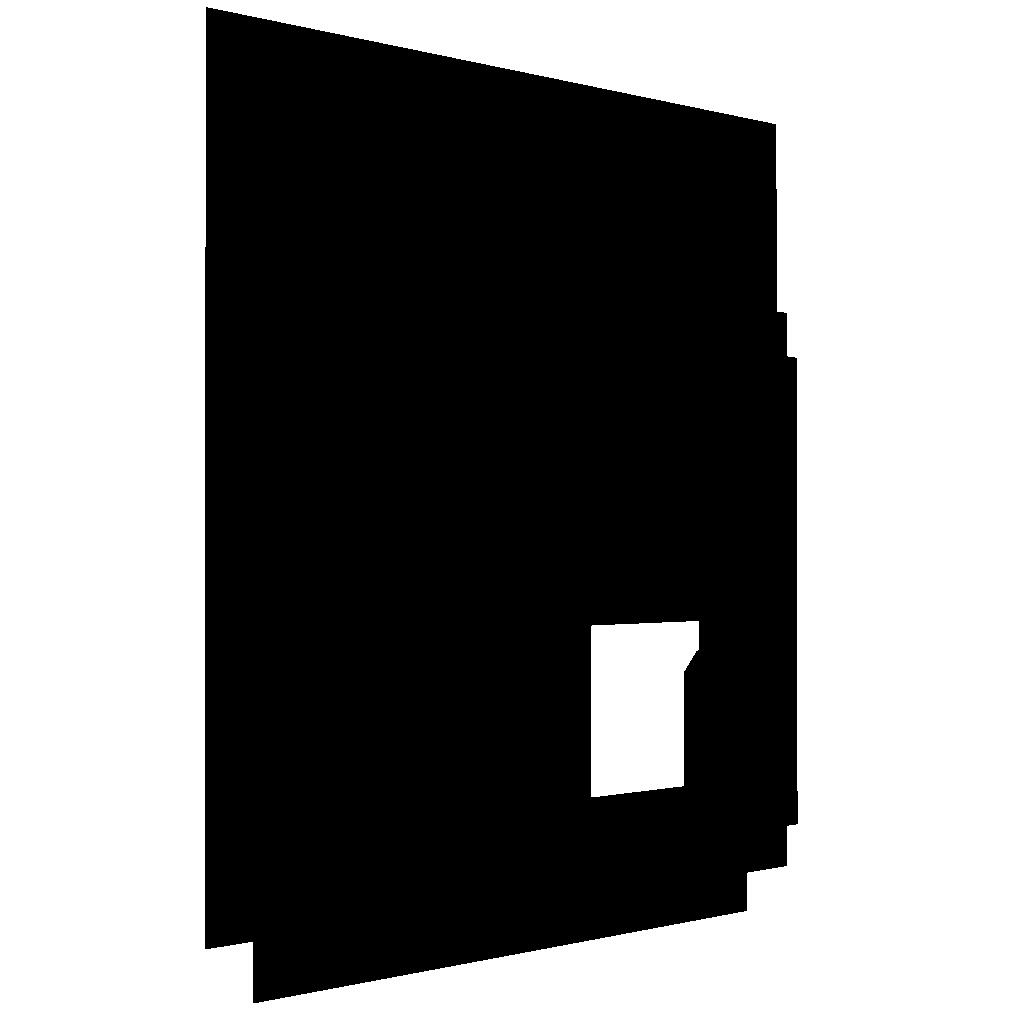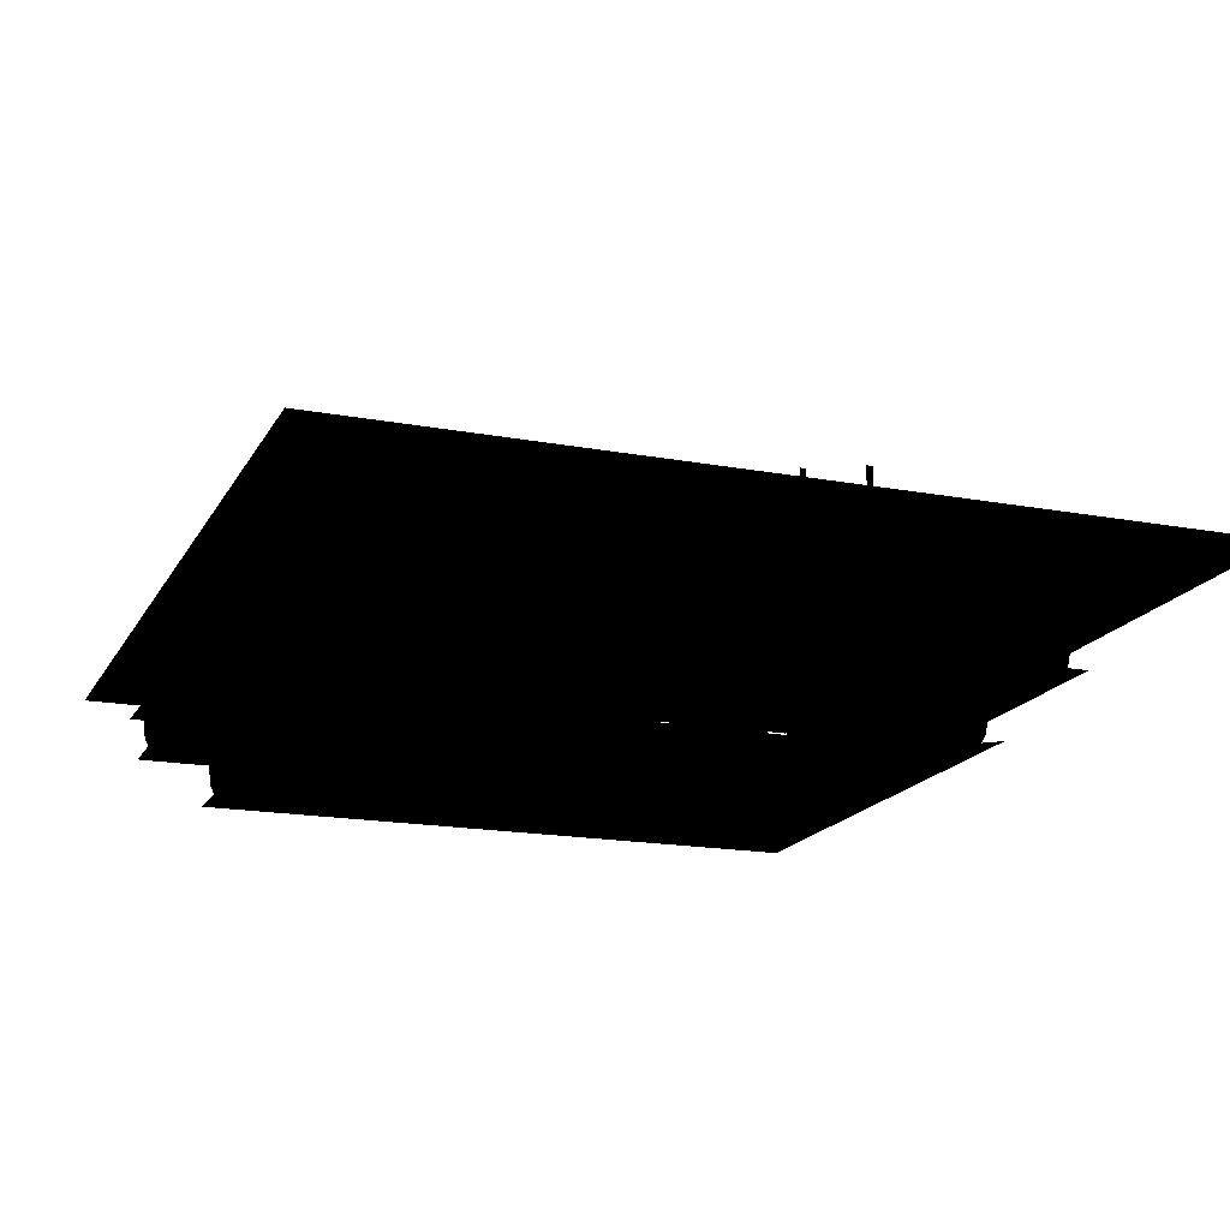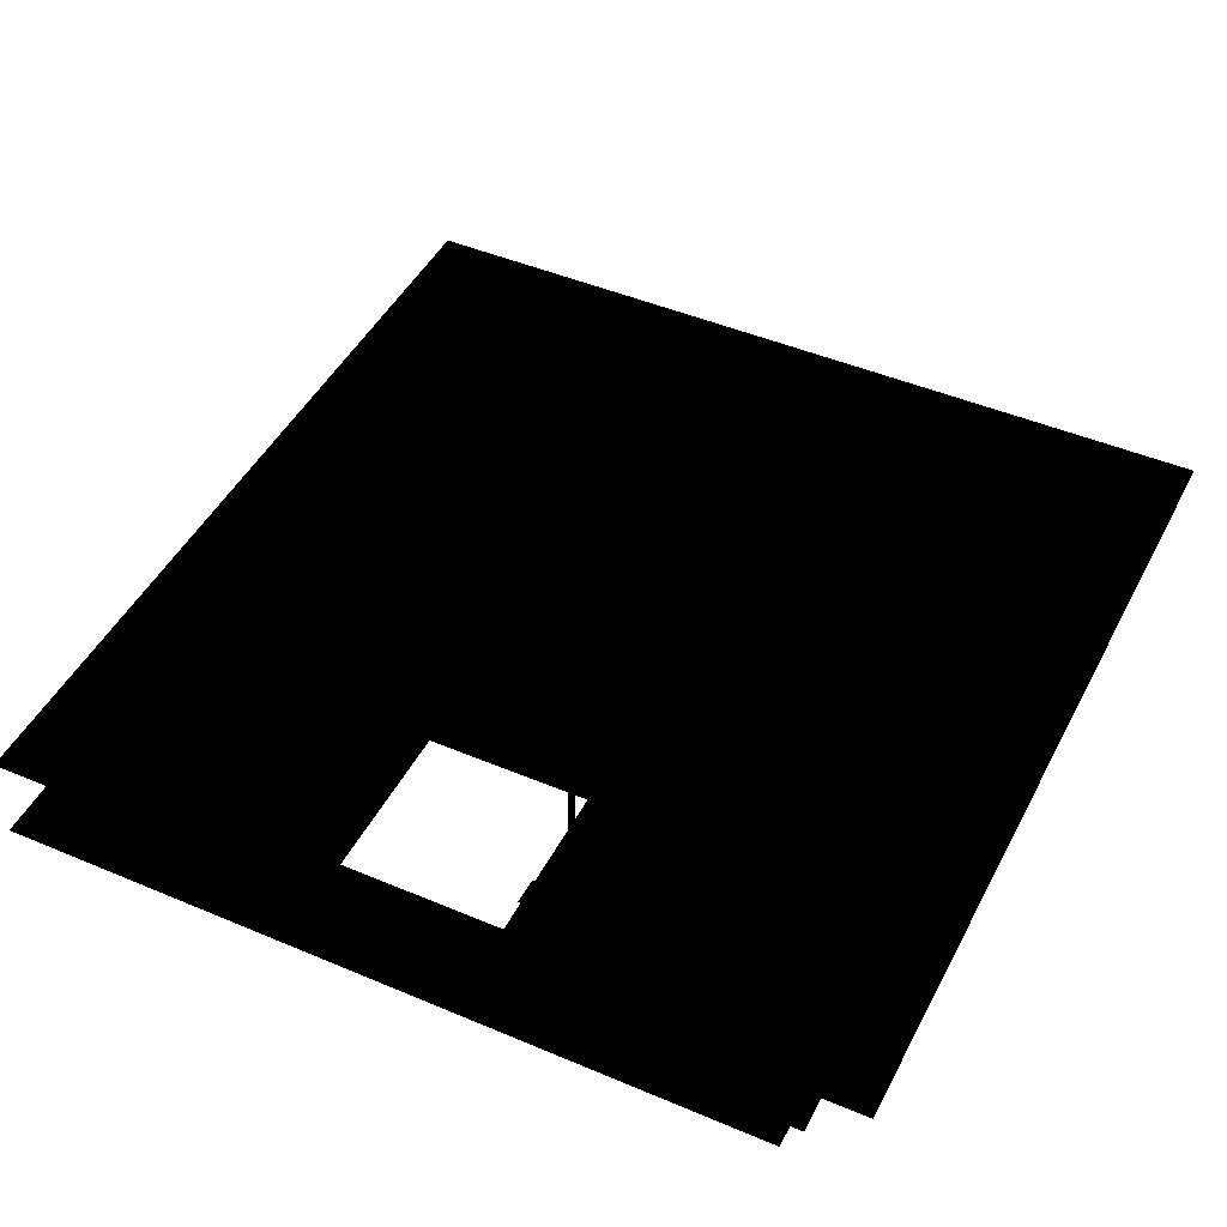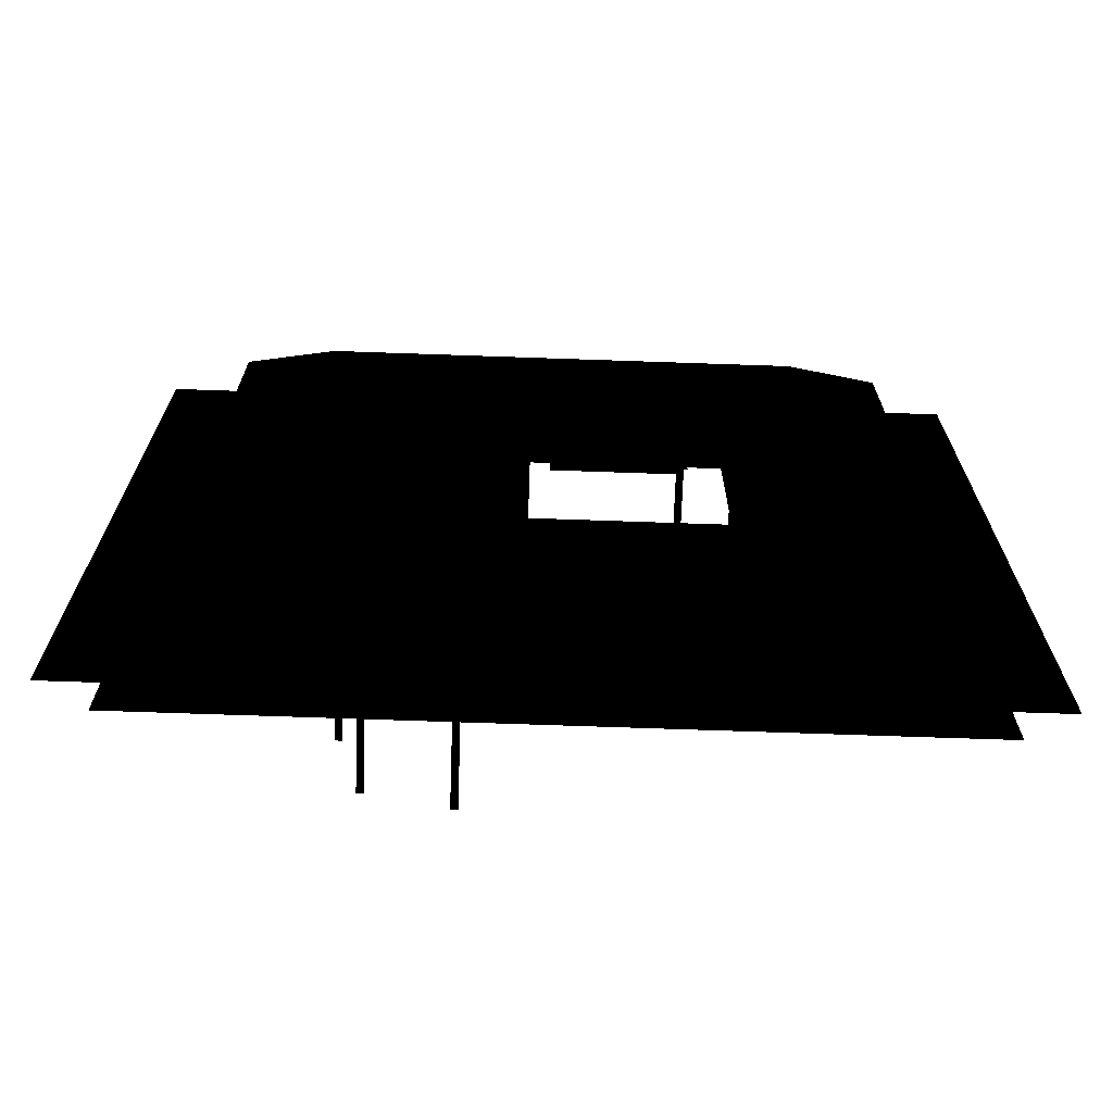
<metadata>
{"format":"obj","ext":"obj","renderer":"f3d","projection":"perspective","resolution":1024,"background":"white","views":[{"elev":-0.5,"azim":-46.6,"up":"+Z"},{"elev":-17.3,"azim":-20.5,"up":"+Y"},{"elev":45.7,"azim":-153.9,"up":"+Y"},{"elev":-70.3,"azim":-2.0,"up":"+Z"}]}
</metadata>
<code>
o polygon0
g polygon0
v -4.25 0.0625 -2.938
v -4.25 0.03125 -2.062
v -3.25 0.03125 -2.062
v -3.25 0.0625 -2.938
v -3.375 0.03125 -3.5
v -4.125 0.03125 -3.5
v -4.188 0.03125 -2.75
v -3.312 0.03125 -2.75
v -3.25 0.03125 -2.062
v -3.25 0.9219 -2.062
v -3.25 0.875 -2.375
v -3.25 0.0625 -2.938
v -4.25 0.9219 -2.062
v -4.25 0.03125 -2.062
v -4.25 0.0625 -2.938
v -4.25 0.875 -2.375
v -3.25 0.03125 -2.062
v -4.25 0.03125 -2.062
v -4.25 0.9219 -2.062
v -3.25 0.9219 -2.062
f 1 2 3
f 3 4 1
f 5 6 7
f 7 8 5
f 9 10 11
f 11 12 9
f 13 14 15
f 15 16 13
f 17 18 19
f 19 20 17
o polygon1
g polygon1
v -3.188 0.03125 -3
v -3.5 0.03125 -3
v -3.188 0.9375 -2.406
v -3.5 0.8035 -2.494
v -4.312 0.9375 -2.406
v -4 0.8035 -2.494
v -4.312 0.03125 -3
v -4 0.03125 -3
v -3.188 1 -2
v -3 0.03125 -1.938
v -3.188 0.9375 -2.406
v -3.188 0.03125 -3
v -4.312 0.03125 -3
v -4.5 0.03125 -1.938
v -4.312 0.9375 -2.406
v -4.312 1 -2
v -3.188 0.9375 -2.406
v -4.312 0.9375 -2.406
v -4.312 1 -2
v -3.188 1 -2
f 21 22 23
f 22 24 23
f 23 24 25
f 24 26 25
f 25 26 27
f 26 28 27
f 29 30 31
f 30 32 31
f 33 34 35
f 34 36 35
f 37 38 39
f 39 40 37
o polygon2
g polygon2
v -1 1 -2
v -1 0.9375 -2.188
v -3 1 -2
v -3 0.9375 -2.188
v -3.25 1 -2
v -3.25 0.9375 -2.188
v -1.5 0.5 -2.5
v -1.5 0.4375 -2.688
v -3 0.5 -2.5
v -3 0.4375 -2.688
v -3.188 0.5 -2.5
v -3.188 0.4375 -2.688
v -7.5 1 -7.5
v -7.5 1 -3.5
v -7.312 0.9375 -3.5
v -7.312 0.9375 -7.5
v -1 1 -7.5
v -7.5 1 -7.5
v -7.5 0.9375 -7.312
v -1 0.9375 -7.312
v -1 1 -2
v -1 1 -7.5
v -1.188 0.9375 -7.5
v -1.188 0.9375 -2
v -6.5 1 -2
v -4.5 1 -2
v -4.5 0.9375 -2.188
v -6.5 0.9375 -2.188
v -6.5 1 -3.5
v -6.5 1 -2
v -6.312 0.9375 -2
v -6.312 0.9375 -3.5
v -7.5 1 -3.5
v -6.5 1 -3.5
v -6.5 0.9375 -3.688
v -7.5 0.9375 -3.688
v -2.5 0.5 -7
v -7 0.5 -7
v -7 0.4375 -6.812
v -2.5 0.4375 -6.812
v -6 0.5 -2.5
v -4.5 0.5 -2.5
v -4.5 0.4375 -2.688
v -6 0.4375 -2.688
v -1.5 0.5 -2.5
v -1.5 0.5 -5.5
v -1.688 0.4375 -5.5
v -1.688 0.4375 -2.5
v -2.5 0.5 -5.5
v -2.5 0.5 -7
v -2.688 0.4375 -7
v -2.688 0.4375 -5.5
v -6 0.5 -4
v -6 0.5 -2.5
v -5.812 0.4375 -2.5
v -5.812 0.4375 -4
v -7 0.5 -7
v -7 0.5 -4
v -6.812 0.4375 -4
v -6.812 0.4375 -7
v -1.5 0.5 -5.5
v -2.5 0.5 -5.5
v -2.5 0.4375 -5.312
v -1.5 0.4375 -5.312
v -7 0.5 -4
v -6 0.5 -4
v -6 0.4375 -4.188
v -7 0.4375 -4.188
v -4.5 0.5 -2.5
v -4.25 0.5 -2.5
v -4.25 0.4375 -2.688
v -4.5 0.4375 -2.688
v -4.5 1 -2
v -4.25 1 -2
v -4.25 0.9375 -2.188
v -4.5 0.9375 -2.188
v -6.5 1 -3.5
v -6.312 0.9375 -3.5
v -6.5 0.9375 -3.688
v -6 0.5 -4
v -5.812 0.4375 -4
v -6 0.4375 -4.188
v -2.5 0.5 -5.5
v -2.688 0.4375 -5.5
v -2.5 0.4375 -5.312
f 41 42 43
f 42 44 43
f 43 44 45
f 44 46 45
f 47 48 49
f 48 50 49
f 49 50 51
f 50 52 51
f 53 54 55
f 55 56 53
f 57 58 59
f 59 60 57
f 61 62 63
f 63 64 61
f 65 66 67
f 67 68 65
f 69 70 71
f 71 72 69
f 73 74 75
f 75 76 73
f 77 78 79
f 79 80 77
f 81 82 83
f 83 84 81
f 85 86 87
f 87 88 85
f 89 90 91
f 91 92 89
f 93 94 95
f 95 96 93
f 97 98 99
f 99 100 97
f 101 102 103
f 103 104 101
f 105 106 107
f 107 108 105
f 109 110 111
f 111 112 109
f 113 114 115
f 115 116 113
f 117 118 119
f 120 121 122
f 123 124 125
o polygon3
g polygon3
v -1.5 0.125 -2.812
v -1.5 0 -3
v -3 0.125 -2.812
v -3 0 -3
v -3.188 0.125 -2.812
v -3.188 0 -3
v -4.25 0 -3
v -4.5 0 -3
v -4.25 0.125 -2.812
v -4.5 0.125 -2.812
v -4.25 0.4375 -2.688
v -4.5 0.4375 -2.688
v -6 0 -4.5
v -6 0.125 -4.312
v -5.625 0 -4.375
v -5.688 0.125 -4
v -5.5 0 -4
v -2.5 0 -5
v -2.5 0.125 -5.188
v -2.875 0 -5.125
v -2.812 0.125 -5.5
v -3 0 -5.5
v -2.5 0.125 -6.688
v -7 0.125 -6.688
v -7 0 -6.5
v -2.5 0 -6.5
v -6 0.125 -2.812
v -4.5 0.125 -2.812
v -4.5 0 -3
v -6 0 -3
v -1.812 0.125 -2.5
v -1.812 0.125 -5.5
v -2 0 -5.5
v -2 0 -2.5
v -2.812 0.125 -5.5
v -2.812 0.125 -7
v -3 0 -7
v -3 0 -5.5
v -5.688 0.125 -4
v -5.688 0.125 -2.5
v -5.5 0 -2.5
v -5.5 0 -4
v -6.688 0.125 -7
v -6.688 0.125 -4
v -6.5 0 -4
v -6.5 0 -7
v -1.5 0.125 -5.188
v -2.5 0.125 -5.188
v -2.5 0 -5
v -1.5 0 -5
v -7 0.125 -4.312
v -6 0.125 -4.312
v -6 0 -4.5
v -7 0 -4.5
v -3.188 0.4375 -2.688
v -3 0.4375 -2.688
v -3 0.125 -2.812
v -3.188 0.125 -2.812
f 126 127 128
f 127 129 128
f 128 129 130
f 129 131 130
f 132 133 134
f 133 135 134
f 134 135 136
f 135 137 136
f 138 139 140
f 139 141 140
f 140 141 142
f 143 144 145
f 144 146 145
f 145 146 147
f 148 149 150
f 150 151 148
f 152 153 154
f 154 155 152
f 156 157 158
f 158 159 156
f 160 161 162
f 162 163 160
f 164 165 166
f 166 167 164
f 168 169 170
f 170 171 168
f 172 173 174
f 174 175 172
f 176 177 178
f 178 179 176
f 180 181 182
f 182 183 180
o polygon4
g polygon4
v -7.312 0.9375 -7.5
v -7.312 0.9375 -3.5
v -7.188 0.625 -7.5
v -7.188 0.625 -3.5
v -7 0.5 -7.5
v -7 0.5 -3.5
v -7.5 0.5 -7
v -1 0.5 -7
v -7.5 0.625 -7.188
v -1 0.625 -7.188
v -7.5 0.9375 -7.312
v -1 0.9375 -7.312
v -1.5 0.5 -7.5
v -1.5 0.5 -2
v -1.312 0.625 -7.5
v -1.312 0.625 -2
v -1.188 0.9375 -7.5
v -1.188 0.9375 -2
v -4.5 0.5 -2.5
v -6.5 0.5 -2.5
v -4.5 0.625 -2.312
v -6.5 0.625 -2.312
v -4.5 0.9375 -2.188
v -6.5 0.9375 -2.188
v -6 0.5 -2
v -6 0.5 -3.5
v -6.188 0.625 -2
v -6.188 0.625 -3.5
v -6.312 0.9375 -2
v -6.312 0.9375 -3.5
v -6.5 0.5 -4
v -7.5 0.5 -4
v -6.5 0.625 -3.812
v -7.5 0.625 -3.812
v -6.5 0.9375 -3.688
v -7.5 0.9375 -3.688
v -4.25 0.5 -2.5
v -4.5 0.5 -2.5
v -4.25 0.625 -2.312
v -4.5 0.625 -2.312
v -4.25 0.9375 -2.188
v -4.5 0.9375 -2.188
v -1 0.625 -2.312
v -1 0.5 -2.5
v -3 0.625 -2.312
v -3 0.5 -2.5
v -3.25 0.625 -2.312
v -3.25 0.5 -2.5
v -1 0.9375 -2.188
v -1 0.625 -2.312
v -3 0.9375 -2.188
v -3 0.625 -2.312
v -3.25 0.9375 -2.188
v -3.25 0.625 -2.312
v -6 0.5 -3.5
v -6.125 0.5 -3.875
v -6.188 0.625 -3.5
v -6.5 0.625 -3.812
v -6.5 0.9375 -3.688
v -6.312 0.9375 -3.5
v -6.188 0.625 -3.5
v -6.5 0.625 -3.812
v -2.5 0.4375 -6.812
v -7 0.4375 -6.812
v -7 0.125 -6.688
v -2.5 0.125 -6.688
v -3 0.4375 -2.688
v -1.5 0.4375 -2.688
v -1.5 0.125 -2.812
v -3 0.125 -2.812
v -6 0.4375 -2.688
v -4.5 0.4375 -2.688
v -4.5 0.125 -2.812
v -6 0.125 -2.812
v -1.688 0.4375 -2.5
v -1.688 0.4375 -5.5
v -1.812 0.125 -5.5
v -1.812 0.125 -2.5
v -2.688 0.4375 -5.5
v -2.688 0.4375 -7
v -2.812 0.125 -7
v -2.812 0.125 -5.5
v -5.812 0.4375 -4
v -5.812 0.4375 -2.5
v -5.688 0.125 -2.5
v -5.688 0.125 -4
v -6.812 0.4375 -7
v -6.812 0.4375 -4
v -6.688 0.125 -4
v -6.688 0.125 -7
v -1.5 0.4375 -5.312
v -2.5 0.4375 -5.312
v -2.5 0.125 -5.188
v -1.5 0.125 -5.188
v -7 0.4375 -4.188
v -6 0.4375 -4.188
v -6 0.125 -4.312
v -7 0.125 -4.312
v -6 0.4375 -4.188
v -5.812 0.4375 -4
v -5.688 0.125 -4
v -6 0.125 -4.312
v -2.5 0.4375 -5.312
v -2.688 0.4375 -5.5
v -2.812 0.125 -5.5
v -2.5 0.125 -5.188
v -6.5 0.625 -3.812
v -6.125 0.5 -3.875
v -6.5 0.5 -4
f 184 185 186
f 185 187 186
f 186 187 188
f 187 189 188
f 190 191 192
f 191 193 192
f 192 193 194
f 193 195 194
f 196 197 198
f 197 199 198
f 198 199 200
f 199 201 200
f 202 203 204
f 203 205 204
f 204 205 206
f 205 207 206
f 208 209 210
f 209 211 210
f 210 211 212
f 211 213 212
f 214 215 216
f 215 217 216
f 216 217 218
f 217 219 218
f 220 221 222
f 221 223 222
f 222 223 224
f 223 225 224
f 226 227 228
f 227 229 228
f 228 229 230
f 229 231 230
f 232 233 234
f 233 235 234
f 234 235 236
f 235 237 236
f 238 239 240
f 239 241 240
f 242 243 244
f 244 245 242
f 246 247 248
f 248 249 246
f 250 251 252
f 252 253 250
f 254 255 256
f 256 257 254
f 258 259 260
f 260 261 258
f 262 263 264
f 264 265 262
f 266 267 268
f 268 269 266
f 270 271 272
f 272 273 270
f 274 275 276
f 276 277 274
f 278 279 280
f 280 281 278
f 282 283 284
f 284 285 282
f 286 287 288
f 288 289 286
f 290 291 292
o polygon5
g polygon5
v -2.5 0.125 -3.25
v -2.25 0.125 -3
v -2.25 0.0625 -3.25
v -2 0.125 -3.25
v -2.25 0.125 -3.5
v -3.5 0.125 -4
v -3.25 0.125 -3.75
v -3.25 0.0625 -4
v -3 0.125 -4
v -3.25 0.125 -4.25
v -3 0.125 -3.5
v -2.75 0.125 -3.25
v -2.75 0.0625 -3.5
v -2.5 0.125 -3.5
v -2.75 0.125 -3.75
v -5.25 0.125 -6.25
v -5 0.125 -6
v -5 0.0625 -6.25
v -4.75 0.125 -6.25
v -5 0.125 -6.5
v -6 0.125 -6
v -5.75 0.125 -5.75
v -5.75 0.0625 -6
v -5.5 0.125 -6
v -5.75 0.125 -6.25
v -6.25 0.125 -5
v -6 0.125 -4.75
v -6 0.0625 -5
v -5.75 0.125 -5
v -6 0.125 -5.25
v -2.281 0.0625 -3.25
v -2.219 0.0625 -3.25
v -2.219 2.5 -3.25
v -2.281 2.5 -3.25
v -3.281 0.0625 -4
v -3.219 0.0625 -4
v -3.219 2.5 -4
v -3.281 2.5 -4
v -2.781 0.0625 -3.5
v -2.719 0.0625 -3.5
v -2.719 2.5 -3.5
v -2.781 2.5 -3.5
v -5.031 0.0625 -6.25
v -4.969 0.0625 -6.25
v -4.969 2.5 -6.25
v -5.031 2.5 -6.25
v -5.781 0.0625 -6
v -5.719 0.0625 -6
v -5.719 2.5 -6
v -5.781 2.5 -6
v -6.031 0.0625 -5
v -5.969 0.0625 -5
v -5.969 2.5 -5
v -6.031 2.5 -5
v -2.5 0.125 -3.25
v -2.25 0.0625 -3.25
v -2.25 0.125 -3.5
v -3.5 0.125 -4
v -3.25 0.0625 -4
v -3.25 0.125 -4.25
v -3 0.125 -3.5
v -2.75 0.0625 -3.5
v -2.75 0.125 -3.75
v -5.25 0.125 -6.25
v -5 0.0625 -6.25
v -5 0.125 -6.5
v -6 0.125 -6
v -5.75 0.0625 -6
v -5.75 0.125 -6.25
v -6.25 0.125 -5
v -6 0.0625 -5
v -6 0.125 -5.25
f 293 294 295
f 294 296 295
f 295 296 297
f 298 299 300
f 299 301 300
f 300 301 302
f 303 304 305
f 304 306 305
f 305 306 307
f 308 309 310
f 309 311 310
f 310 311 312
f 313 314 315
f 314 316 315
f 315 316 317
f 318 319 320
f 319 321 320
f 320 321 322
f 323 324 325
f 325 326 323
f 327 328 329
f 329 330 327
f 331 332 333
f 333 334 331
f 335 336 337
f 337 338 335
f 339 340 341
f 341 342 339
f 343 344 345
f 345 346 343
f 347 348 349
f 350 351 352
f 353 354 355
f 356 357 358
f 359 360 361
f 362 363 364
o polygon6
g polygon6
v -3.5 0.0625 -4.75
v -3.25 0.0625 -4.75
v -3.25 0.0625 -5
v -3.5 0.0625 -5
v -4.25 0.0625 -4
v -4 0.0625 -4
v -4 0.0625 -4.25
v -4.25 0.0625 -4.25
v -4.75 0.0625 -6
v -4.5 0.0625 -6
v -4.5 0.0625 -6.25
v -4.75 0.0625 -6.25
v -5.5 0.0625 -4.75
v -5.25 0.0625 -4.75
v -5.25 0.0625 -5
v -5.5 0.0625 -5
f 365 366 367
f 367 368 365
f 369 370 371
f 371 372 369
f 373 374 375
f 375 376 373
f 377 378 379
f 379 380 377
o polygon7
g polygon7
v -3.75 0.0625 -3.5
v -2.75 0.0625 -3.5
v -2.75 0.0625 -4.5
v -3.75 0.0625 -4.5
v -6 0.0625 -5.25
v -5 0.0625 -5.25
v -5 0.0625 -6.25
v -6 0.0625 -6.25
f 381 382 383
f 383 384 381
f 385 386 387
f 387 388 385
o polygon8
g polygon8
v -7.5 0.5 -2.5
v -6 0.5 -2.5
v -6 0.5 -4
v -7.5 0.5 -4
v -6.5 0.5 -2
v -4.5 0.5 -2
v -4.5 0.5 -2.5
v -6.5 0.5 -2.5
v -3 0.5 -2
v -1 0.5 -2
v -1 0.5 -2.5
v -3 0.5 -2.5
v -1.5 0.5 -2.5
v -1 0.5 -2.5
v -1 0.5 -5.5
v -1.5 0.5 -5.5
v -2.5 0.5 -5.5
v -1 0.5 -5.5
v -1 0.5 -7
v -2.5 0.5 -7
v -7.5 0.5 -7
v -1 0.5 -7
v -1 0.5 -7.5
v -7.5 0.5 -7.5
v -7.5 0.5 -4
v -7 0.5 -4
v -7 0.5 -7
v -7.5 0.5 -7
f 389 390 391
f 391 392 389
f 393 394 395
f 395 396 393
f 397 398 399
f 399 400 397
f 401 402 403
f 403 404 401
f 405 406 407
f 407 408 405
f 409 410 411
f 411 412 409
f 413 414 415
f 415 416 413
o polygon9
g polygon9
v -7.5 1 -3.5
v -7.5 1 -3
v -6.5 1 -3.5
v -7 1 -3
v -6.5 1 -2
v -7 1 -2
v -7.5 1 -3
v -7.5 1 -3.5
v -8 1 -3.5
v -8 1 -2
v -7 1 -2
v -7 1 -3
v -7.5 1 -3
v -8 1 -2
v -3 1 -2
v -4.5 1 -2
v -4.5 1 -1.5
v -3 1 -1.5
v -4.5 1 -2
v -6.5 1 -2
v -6.5 1 -1.5
v -4.5 1 -1.5
v -7.5 1 -7.5
v -1 1 -7.5
v -1 1 -8
v -7.5 1 -8
v -7.5 1 -3.5
v -7.5 1 -7.5
v -8 1 -7.5
v -8 1 -3.5
v -1 1 -7.5
v -1 1 -2
v -0.5 1 -2
v -0.5 1 -7.5
v -0.5 1 -2
v -1 1 -2
v -1 1 -1.5
v -0.5 1 0
v -6.5 1 -1.5
v -6.5 1 -2
v -8 1 -2
v -8 1 0
v -0.5 1 0
v -1 1 -1.5
v -6.5 1 -1.5
v -8 1 0
v -1 1 -2
v -3 1 -2
v -3 1 -1.5
v -1 1 -1.5
f 417 418 419
f 418 420 419
f 419 420 421
f 420 422 421
f 423 424 425
f 425 426 423
f 427 428 429
f 429 430 427
f 431 432 433
f 433 434 431
f 435 436 437
f 437 438 435
f 439 440 441
f 441 442 439
f 443 444 445
f 445 446 443
f 447 448 449
f 449 450 447
f 451 452 453
f 453 454 451
f 455 456 457
f 457 458 455
f 459 460 461
f 461 462 459
f 463 464 465
f 465 466 463
o polygon10
g polygon10
v -5 0 -7
v -7 0 -7
v -5 0 -4.5
v -7 0 -2.5
v -5 -0.125 -3.75
v -6.25 -0.125 -2.5
v -2.875 -0.125 -3.75
v -2.25 -0.125 -2.5
v -2.5 0 -4.5
v -1.5 0 -2.5
v -2.5 0 -7
v -1.5 0 -7
v -3 0 -6.5
v -2.5 0 -7
v -4.5 0 -6.5
v -5 0 -7
v -4.5 0 -5
v -5 0 -4.5
v -3 0 -5
v -2.5 0 -4.5
v -3 0 -6.5
v -2.5 0 -7
v -2.5 0 -4.5
v -5 0 -4.5
v -5 -0.125 -3.75
v -2.875 -0.125 -3.75
f 467 468 469
f 468 470 469
f 469 470 471
f 470 472 471
f 471 472 473
f 472 474 473
f 473 474 475
f 474 476 475
f 475 476 477
f 476 478 477
f 479 480 481
f 480 482 481
f 481 482 483
f 482 484 483
f 483 484 485
f 484 486 485
f 485 486 487
f 486 488 487
f 489 490 491
f 491 492 489

</code>
